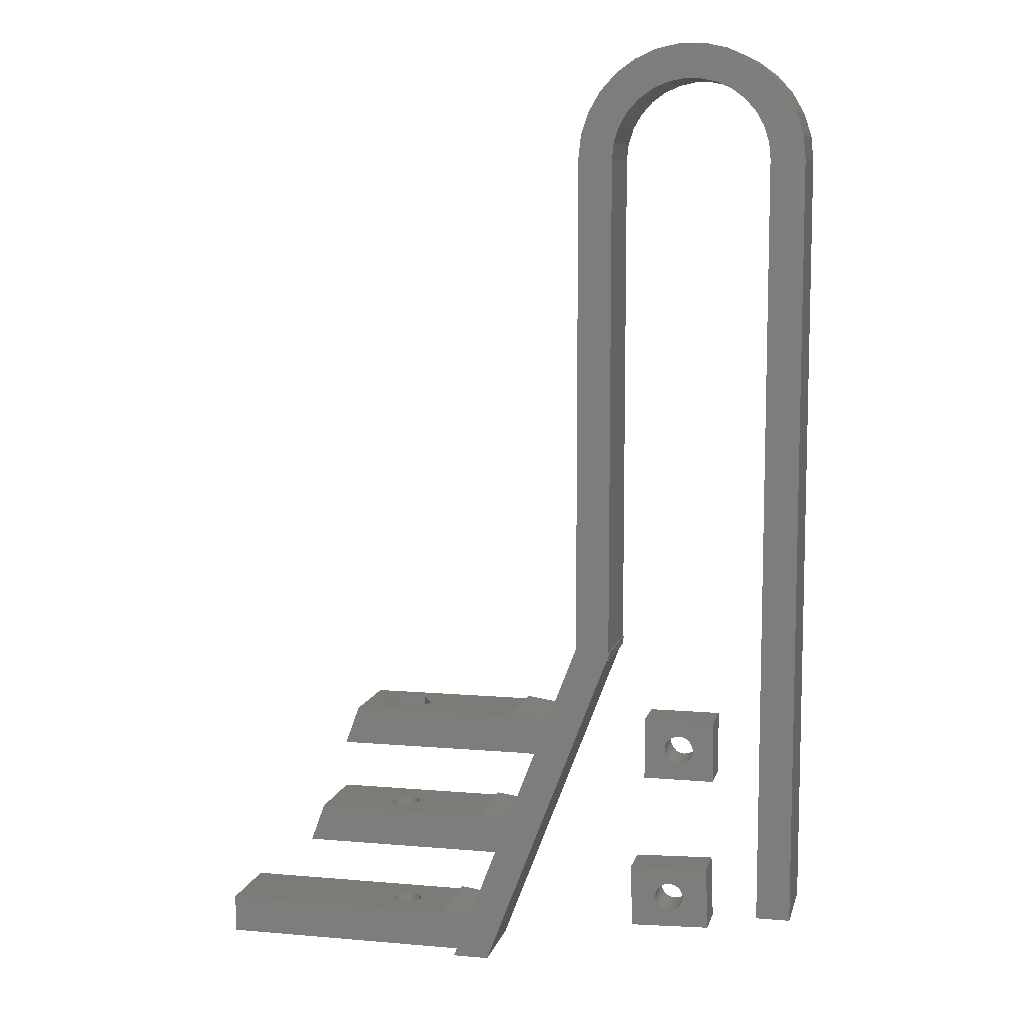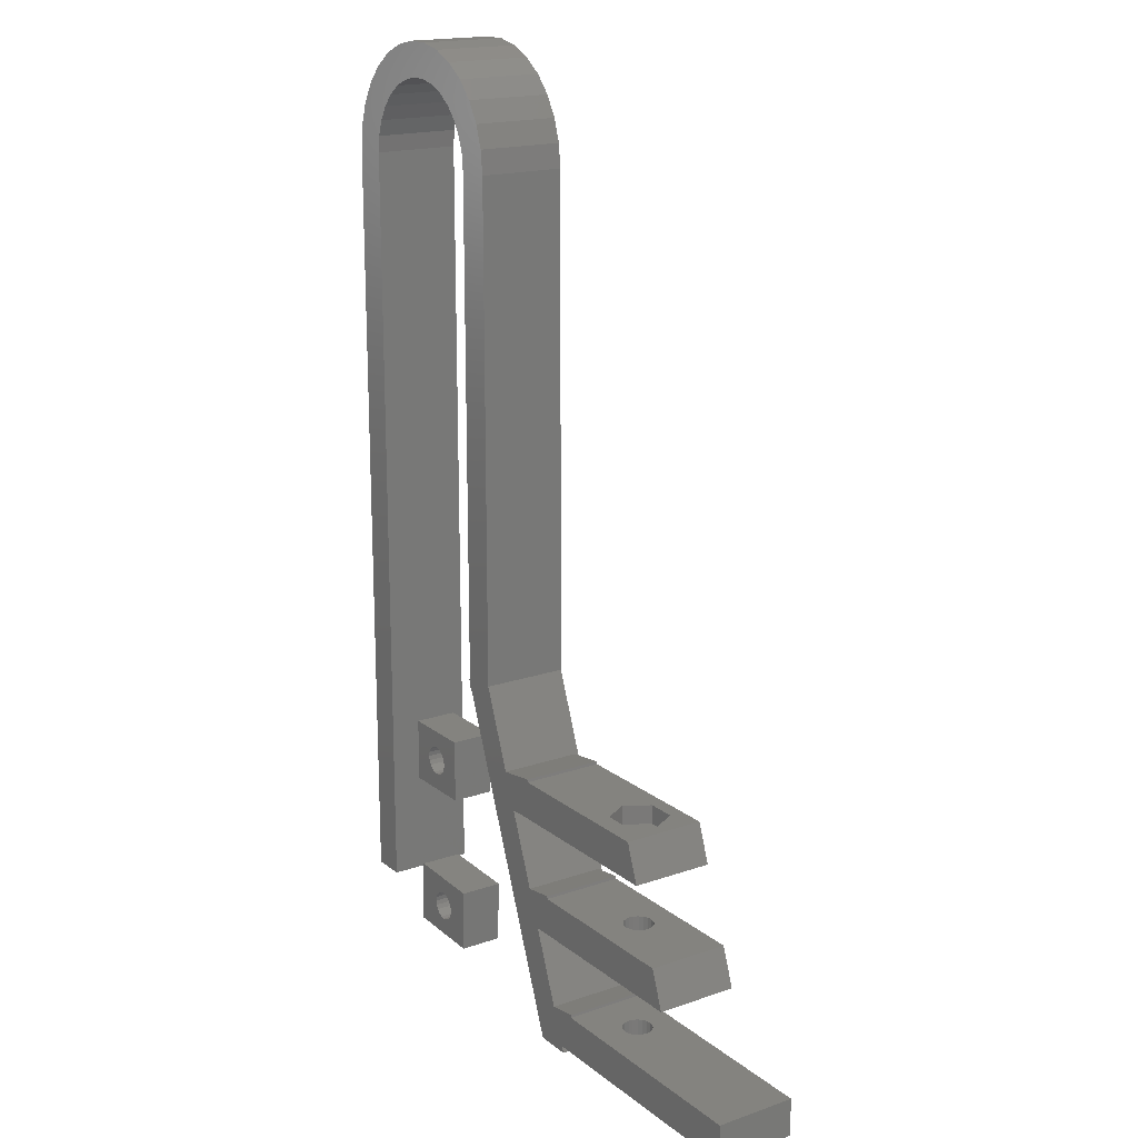
<metadata>
{"format":"stl","ext":"stl","renderer":"f3d","projection":"perspective","resolution":1024,"background":"white","views":[{"elev":8.9,"azim":13.1,"up":"+Y"},{"elev":17.8,"azim":-124.1,"up":"+Y"}]}
</metadata>
<code>
# stl→obj: 350 verts, 708 faces
v 25.75 -28 -5.05
v 25.66 -27.46 -0.05
v 25.66 -27.46 -5.05
v 25.75 -28 -0.05
v 22.25 -28 -0.05
v 22.34 -27.46 -5.05
v 22.34 -27.46 -0.05
v 22.25 -28 -5.05
v 24 -26.25 -5.05
v 24.54 -26.34 -0.05
v 24 -26.25 -0.05
v 24.54 -26.34 -5.05
v 24 -29.75 -5.05
v 23.46 -29.66 -0.05
v 24 -29.75 -0.05
v 23.46 -29.66 -5.05
v 25.42 -26.97 -5.05
v 25.03 -26.58 -0.05
v 25.03 -26.58 -5.05
v 25.42 -26.97 -0.05
v 22.97 -26.58 -5.05
v 23.46 -26.34 -0.05
v 22.97 -26.58 -0.05
v 23.46 -26.34 -5.05
v 22.58 -26.97 -0.05
v 22.58 -26.97 -5.05
v 25.42 -29.03 -5.05
v 25.66 -28.54 -0.05
v 25.66 -28.54 -5.05
v 25.42 -29.03 -0.05
v 22.97 -29.42 -0.05
v 22.58 -29.03 -5.05
v 22.58 -29.03 -0.05
v 22.97 -29.42 -5.05
v 22.34 -28.54 -0.05
v 22.34 -28.54 -5.05
v 24.54 -29.66 -5.05
v 24.54 -29.66 -0.05
v 25.03 -29.42 -5.05
v 25.03 -29.42 -0.05
v 24.75 -47 -5.05
v 24.66 -46.46 -0.05
v 24.66 -46.46 -5.05
v 24.75 -47 -0.05
v 21.25 -47 -0.05
v 21.34 -46.46 -5.05
v 21.34 -46.46 -0.05
v 21.25 -47 -5.05
v 23 -45.25 -5.05
v 23.54 -45.34 -0.05
v 23 -45.25 -0.05
v 23.54 -45.34 -5.05
v 23 -48.75 -5.05
v 22.46 -48.66 -0.05
v 23 -48.75 -0.05
v 22.46 -48.66 -5.05
v 24.03 -45.58 -5.05
v 24.42 -45.97 -0.05
v 24.03 -45.58 -0.05
v 24.42 -45.97 -5.05
v 21.97 -45.58 -5.05
v 22.46 -45.34 -0.05
v 21.97 -45.58 -0.05
v 22.46 -45.34 -5.05
v 21.58 -45.97 -5.05
v 21.58 -45.97 -0.05
v 24.42 -48.03 -5.05
v 24.66 -47.54 -0.05
v 24.66 -47.54 -5.05
v 24.42 -48.03 -0.05
v 21.97 -48.42 -0.05
v 21.58 -48.03 -5.05
v 21.58 -48.03 -0.05
v 21.97 -48.42 -5.05
v 21.34 -47.54 -0.05
v 21.34 -47.54 -5.05
v 23.54 -48.66 -5.05
v 23.54 -48.66 -0.05
v 24.03 -48.42 -5.05
v 24.03 -48.42 -0.05
v 19.75 -31.75 -5.05
v 19.75 -24.25 -0.05
v 19.75 -24.25 -5.05
v 19.75 -31.75 -0.05
v 28.25 -24.25 -0.05
v 28.25 -31.75 -0.05
v 28.25 -24.25 -5.05
v 28.25 -31.75 -5.05
v 27.88 -50.58 -0.05
v 27.62 -43.09 -5.05
v 27.62 -43.09 -0.05
v 27.88 -50.58 -5.05
v 18.12 -43.42 -0.05
v 18.38 -50.91 -0.05
v 18.12 -43.42 -5.05
v 18.38 -50.91 -5.05
v -3.183 -54.25 -5.05
v -3.471 -55 -5.05
v -3.183 -54.25 4.55
v 1.807 -41.25 -5.05
v -1.517 -49.91 -5.05
v 1.807 -41.25 4.55
v 6.748 -28.38 -5.05
v 3.464 -36.93 -5.05
v 6.748 -28.38 4.55
v 8.403 -24.07 4.55
v 12 -14.7 -5.05
v 8.403 -24.07 -5.05
v 12 -14.7 5.05
v 3.464 -36.93 4.55
v -3.471 -55 5.05
v -1.517 -49.91 4.55
v 38.21 46.75 5.05
v 34.3 45.92 5.05
v 34.5 44 5.05
v 32.73 49.44 5.05
v 35.97 51.79 5.05
v 34.12 53.85 5.05
v 37.35 49.39 5.05
v 33.7 47.76 5.05
v 31.44 50.87 5.05
v 31.88 55.47 5.05
v 29.88 52.01 5.05
v 29.34 56.6 5.05
v 28.11 52.8 5.05
v 26.64 57.18 5.05
v 26.22 53.2 5.05
v 24.28 53.2 5.05
v 23.86 57.18 5.05
v 22.39 52.8 5.05
v 21.16 56.6 5.05
v 20.62 52.01 5.05
v 18.62 55.47 5.05
v 19.06 50.87 5.05
v 16.38 53.85 5.05
v 17.77 49.44 5.05
v 14.53 51.79 5.05
v 16.8 47.76 5.05
v 13.15 49.39 5.05
v 16 -15 5.05
v 16 44 5.05
v 15.78 -16 5.05
v 16 -15.44 5.05
v 16.2 45.92 5.05
v 12.29 46.75 5.05
v 12 44 5.05
v 16 -16 5.05
v 0.8134 -55 5.05
v 38.5 44 5.05
v 38.5 -47 5.05
v 34.5 -47 5.05
v 16.17 -15 5.05
v 15.78 -16 -5.05
v 0.8134 -55 -5.05
v 16.17 -15 -5.05
v 16 -15.44 -5.05
v 16 -16 -5.05
v 16 -15 -5.05
v 34.5 44 -5.05
v 38.5 44 -5.05
v 38.5 -47 -5.05
v 38.21 46.75 -5.05
v 34.3 45.92 -5.05
v 34.5 -47 -5.05
v 37.35 49.39 -5.05
v 33.7 47.76 -5.05
v 35.97 51.79 -5.05
v 32.73 49.44 -5.05
v 34.12 53.85 -5.05
v 31.44 50.87 -5.05
v 31.88 55.47 -5.05
v 29.88 52.01 -5.05
v 29.34 56.6 -5.05
v 28.11 52.8 -5.05
v 26.64 57.18 -5.05
v 26.22 53.2 -5.05
v 24.28 53.2 -5.05
v 23.86 57.18 -5.05
v 22.39 52.8 -5.05
v 21.16 56.6 -5.05
v 20.62 52.01 -5.05
v 18.62 55.47 -5.05
v 19.06 50.87 -5.05
v 16.38 53.85 -5.05
v 17.77 49.44 -5.05
v 14.53 51.79 -5.05
v 16.8 47.76 -5.05
v 13.15 49.39 -5.05
v 16.2 45.92 -5.05
v 12.29 46.75 -5.05
v 16 44 -5.05
v 12 44 -5.05
v 5.843 -28.25 -5.05
v 3.792 -23.75 -5.05
v 3.837 -23.42 -5.05
v -17.49 -28.25 -5.05
v -15.86 -23.75 -5.05
v -0.2084 -36.75 -5.05
v -0.1625 -36.42 -5.05
v -22.23 -41.25 -5.05
v -20.59 -36.75 -5.05
v -5.008 -49.75 -5.05
v -4.963 -49.42 -5.05
v -32.8 -54.25 -5.05
v -32.8 -49.75 -5.05
v 3.837 -23.42 4.55
v 3.792 -23.75 4.55
v 5.843 -28.25 4.55
v -17.49 -28.25 4.55
v -15.86 -23.75 4.55
v -10.46 -28.25 1.664
v -11 -28.25 1.75
v -11.54 -28.25 1.664
v -12.03 -28.25 1.416
v -12.42 -28.25 1.029
v -12.66 -28.25 0.5408
v -12.75 -28.25 -9.078e-15
v -12.66 -28.25 -0.5408
v -11.54 -28.25 -1.664
v -11 -28.25 -1.75
v -12.03 -28.25 -1.416
v -12.42 -28.25 -1.029
v -9.971 -28.25 1.416
v -9.584 -28.25 1.029
v -9.336 -28.25 0.5408
v -9.25 -28.25 -9.078e-15
v -9.336 -28.25 -0.5408
v -9.584 -28.25 -1.029
v -9.971 -28.25 -1.416
v -10.46 -28.25 -1.664
v -9.325 -23.75 2.901
v -7.65 -23.75 -1.063e-14
v -9.325 -23.75 -2.901
v -12.68 -23.75 2.901
v -14.35 -23.75 -1.063e-14
v -12.68 -23.75 -2.901
v -0.1625 -36.42 4.55
v -0.2084 -36.75 4.55
v -22.23 -41.25 4.55
v -20.59 -36.75 4.55
v -11 -36.75 1.75
v -10.46 -36.75 1.664
v -9.971 -36.75 1.416
v -9.584 -36.75 1.029
v -9.336 -36.75 0.5408
v -9.25 -36.75 -6.149e-15
v -9.336 -36.75 -0.5408
v -9.584 -36.75 -1.029
v -10.46 -36.75 -1.664
v -11 -36.75 -1.75
v -9.971 -36.75 -1.416
v -11.54 -36.75 1.664
v -12.03 -36.75 1.416
v -12.42 -36.75 1.029
v -12.66 -36.75 0.5408
v -12.75 -36.75 -6.149e-15
v -12.66 -36.75 -0.5408
v -12.42 -36.75 -1.029
v -12.03 -36.75 -1.416
v -11.54 -36.75 -1.664
v -11 -41.25 1.75
v -11.54 -41.25 1.664
v -12.03 -41.25 1.416
v -12.42 -41.25 1.029
v -12.66 -41.25 0.5408
v -12.75 -41.25 -4.599e-15
v -12.66 -41.25 -0.5408
v -12.42 -41.25 -1.029
v -11.54 -41.25 -1.664
v -11 -41.25 -1.75
v -12.03 -41.25 -1.416
v -10.46 -41.25 1.664
v -9.971 -41.25 1.416
v -9.584 -41.25 1.029
v -9.336 -41.25 0.5408
v -9.25 -41.25 -4.599e-15
v -9.336 -41.25 -0.5408
v -9.584 -41.25 -1.029
v -9.971 -41.25 -1.416
v -10.46 -41.25 -1.664
v -4.963 -49.42 4.55
v -5.008 -49.75 4.55
v -32.8 -54.25 4.55
v -32.8 -49.75 4.55
v -11.54 -49.75 1.664
v -11 -49.75 1.75
v -10.46 -49.75 1.664
v -9.971 -49.75 1.416
v -9.584 -49.75 1.029
v -9.336 -49.75 0.5408
v -9.25 -49.75 -1.671e-15
v -9.336 -49.75 -0.5408
v -10.46 -49.75 -1.664
v -11 -49.75 -1.75
v -9.971 -49.75 -1.416
v -9.584 -49.75 -1.029
v -12.03 -49.75 1.416
v -12.42 -49.75 1.029
v -12.66 -49.75 0.5408
v -12.75 -49.75 -1.671e-15
v -12.66 -49.75 -0.5408
v -12.42 -49.75 -1.029
v -12.03 -49.75 -1.416
v -11.54 -49.75 -1.664
v -11.54 -54.25 1.664
v -11 -54.25 1.75
v -12.03 -54.25 1.416
v -12.42 -54.25 1.029
v -12.66 -54.25 0.5408
v -12.75 -54.25 -1.206e-16
v -12.66 -54.25 -0.5408
v -12.42 -54.25 -1.029
v -12.03 -54.25 -1.416
v -11.54 -54.25 -1.664
v -10.46 -54.25 1.664
v -9.971 -54.25 1.416
v -9.584 -54.25 1.029
v -9.336 -54.25 0.5408
v -9.25 -54.25 -1.206e-16
v -9.336 -54.25 -0.5408
v -9.584 -54.25 -1.029
v -9.971 -54.25 -1.416
v -10.46 -54.25 -1.664
v -11 -54.25 -1.75
v -9.325 -26 -2.901
v -7.65 -26 -9.853e-15
v -14.35 -26 -9.853e-15
v -12.68 -26 -2.901
v -9.325 -26 2.901
v -11 -26 1.75
v -12.68 -26 2.901
v -10.46 -26 1.664
v -9.971 -26 1.416
v -9.584 -26 1.029
v -9.336 -26 0.5408
v -9.25 -26 -9.853e-15
v -9.336 -26 -0.5408
v -9.584 -26 -1.029
v -10.46 -26 -1.664
v -11 -26 -1.75
v -9.971 -26 -1.416
v -11.54 -26 1.664
v -12.03 -26 1.416
v -12.42 -26 1.029
v -12.66 -26 0.5408
v -12.75 -26 -9.853e-15
v -12.66 -26 -0.5408
v -12.42 -26 -1.029
v -12.03 -26 -1.416
v -11.54 -26 -1.664
f 1 2 3
f 2 1 4
f 5 6 7
f 6 5 8
f 9 10 11
f 10 9 12
f 13 14 15
f 14 13 16
f 17 18 19
f 18 17 20
f 3 20 17
f 20 3 2
f 12 18 10
f 18 12 19
f 21 22 23
f 22 21 24
f 25 21 23
f 21 25 26
f 24 11 22
f 11 24 9
f 27 28 29
f 28 27 30
f 31 32 33
f 32 31 34
f 35 8 5
f 8 35 36
f 7 26 25
f 26 7 6
f 37 15 38
f 15 37 13
f 39 30 27
f 30 39 40
f 16 31 14
f 31 16 34
f 33 36 35
f 36 33 32
f 29 4 1
f 4 29 28
f 39 38 40
f 38 39 37
f 41 42 43
f 42 41 44
f 45 46 47
f 46 45 48
f 49 50 51
f 50 49 52
f 53 54 55
f 54 53 56
f 57 58 59
f 58 57 60
f 43 58 60
f 58 43 42
f 52 59 50
f 59 52 57
f 61 62 63
f 62 61 64
f 65 63 66
f 63 65 61
f 64 51 62
f 51 64 49
f 67 68 69
f 68 67 70
f 71 72 73
f 72 71 74
f 75 48 45
f 48 75 76
f 47 65 66
f 65 47 46
f 77 55 78
f 55 77 53
f 79 70 67
f 70 79 80
f 56 71 54
f 71 56 74
f 73 76 75
f 76 73 72
f 69 44 41
f 44 69 68
f 79 78 80
f 78 79 77
f 81 82 83
f 82 81 84
f 85 4 86
f 85 2 4
f 85 20 2
f 85 18 20
f 85 10 18
f 85 11 10
f 82 11 85
f 7 82 5
f 25 82 7
f 23 82 25
f 22 82 23
f 11 82 22
f 28 86 4
f 30 86 28
f 40 86 30
f 38 86 40
f 15 86 38
f 84 15 14
f 84 5 82
f 5 84 35
f 15 84 86
f 31 84 14
f 33 84 31
f 35 84 33
f 86 87 85
f 87 86 88
f 87 82 85
f 82 87 83
f 88 1 87
f 88 29 1
f 88 27 29
f 88 39 27
f 88 37 39
f 88 13 37
f 81 13 88
f 36 81 8
f 32 81 36
f 34 81 32
f 16 81 34
f 13 81 16
f 3 87 1
f 17 87 3
f 19 87 17
f 12 87 19
f 9 87 12
f 83 9 24
f 83 8 81
f 8 83 6
f 9 83 87
f 21 83 24
f 26 83 21
f 6 83 26
f 81 86 84
f 86 81 88
f 89 90 91
f 90 89 92
f 91 42 44
f 91 58 42
f 91 59 58
f 91 50 59
f 91 51 50
f 93 51 91
f 93 45 47
f 93 47 66
f 45 93 94
f 63 93 66
f 62 93 63
f 51 93 62
f 44 89 91
f 68 89 44
f 70 89 68
f 80 89 70
f 78 89 80
f 55 89 78
f 94 55 54
f 55 94 89
f 71 94 54
f 73 94 71
f 75 94 73
f 94 75 45
f 90 93 91
f 93 90 95
f 96 93 95
f 93 96 94
f 92 41 90
f 92 69 41
f 92 67 69
f 92 79 67
f 92 77 79
f 92 53 77
f 96 53 92
f 76 96 48
f 72 96 76
f 74 96 72
f 56 96 74
f 53 96 56
f 43 90 41
f 60 90 43
f 57 90 60
f 52 90 57
f 49 90 52
f 95 49 64
f 95 48 96
f 48 95 46
f 49 95 90
f 61 95 64
f 65 95 61
f 46 95 65
f 96 89 94
f 89 96 92
f 97 98 99
f 100 101 102
f 103 104 105
f 106 107 108
f 107 106 109
f 105 109 106
f 110 105 104
f 110 109 105
f 111 110 102
f 112 102 101
f 111 102 112
f 111 112 99
f 110 111 109
f 111 99 98
f 113 114 115
f 116 117 118
f 119 120 114
f 117 116 120
f 121 118 122
f 118 121 116
f 122 123 121
f 124 123 122
f 124 125 123
f 126 125 124
f 126 127 125
f 126 128 127
f 129 128 126
f 129 130 128
f 131 130 129
f 131 132 130
f 133 132 131
f 132 133 134
f 135 134 133
f 134 135 136
f 137 136 135
f 136 137 138
f 139 138 137
f 109 140 141
f 142 140 109
f 140 142 143
f 138 139 144
f 145 144 139
f 144 145 141
f 141 145 146
f 109 141 146
f 143 142 147
f 109 148 142
f 148 109 111
f 115 149 113
f 114 113 119
f 120 119 117
f 149 115 150
f 150 115 151
f 152 140 143
f 148 153 142
f 153 148 154
f 143 155 152
f 155 143 156
f 153 156 157
f 156 153 158
f 158 153 107
f 155 156 158
f 159 160 161
f 160 159 162
f 163 162 159
f 159 161 164
f 162 163 165
f 166 165 163
f 165 166 167
f 168 167 166
f 167 168 169
f 170 169 168
f 169 170 171
f 172 171 170
f 172 173 171
f 174 173 172
f 174 175 173
f 176 175 174
f 177 175 176
f 177 178 175
f 179 178 177
f 179 180 178
f 181 180 179
f 182 181 183
f 181 182 180
f 184 183 185
f 186 185 187
f 183 184 182
f 188 187 189
f 190 189 191
f 185 186 184
f 158 107 191
f 190 191 192
f 187 188 186
f 191 107 192
f 153 108 107
f 153 103 108
f 153 104 103
f 154 104 153
f 104 154 100
f 154 101 100
f 154 97 101
f 97 154 98
f 189 190 188
f 193 108 103
f 194 108 193
f 108 194 195
f 196 194 193
f 194 196 197
f 198 104 100
f 104 198 199
f 200 198 100
f 198 200 201
f 202 101 97
f 101 202 203
f 204 202 97
f 202 204 205
f 98 148 111
f 148 98 154
f 140 191 141
f 191 140 158
f 147 156 143
f 156 147 157
f 155 140 152
f 140 155 158
f 159 114 163
f 114 159 115
f 179 128 130
f 128 179 177
f 172 121 123
f 121 172 170
f 138 185 136
f 185 138 187
f 144 187 138
f 187 144 189
f 183 132 134
f 132 183 181
f 166 116 168
f 116 166 120
f 163 120 166
f 120 163 114
f 168 121 170
f 121 168 116
f 176 125 127
f 125 176 174
f 177 127 128
f 127 177 176
f 174 123 125
f 123 174 172
f 141 189 144
f 189 141 191
f 136 183 134
f 183 136 185
f 181 130 132
f 130 181 179
f 164 115 159
f 115 164 151
f 171 124 122
f 124 171 173
f 175 129 126
f 129 175 178
f 180 133 131
f 133 180 182
f 190 139 188
f 139 190 145
f 113 165 119
f 165 113 162
f 119 167 117
f 167 119 165
f 117 169 118
f 169 117 167
f 169 122 118
f 122 169 171
f 173 126 124
f 126 173 175
f 188 137 186
f 137 188 139
f 182 135 133
f 135 182 184
f 178 131 129
f 131 178 180
f 186 135 184
f 135 186 137
f 149 162 113
f 162 149 160
f 192 145 190
f 145 192 146
f 194 206 195
f 206 194 207
f 106 208 105
f 207 106 206
f 106 207 208
f 209 207 210
f 207 209 208
f 108 206 106
f 206 108 195
f 193 105 208
f 105 193 103
f 211 209 212
f 209 213 212
f 209 214 213
f 209 215 214
f 209 216 215
f 209 217 216
f 196 217 209
f 217 196 218
f 219 196 220
f 221 196 219
f 222 196 221
f 218 196 222
f 209 211 208
f 223 208 211
f 224 208 223
f 225 208 224
f 226 208 225
f 193 226 227
f 193 227 228
f 193 228 229
f 193 229 230
f 196 230 220
f 193 230 196
f 226 193 208
f 207 231 210
f 207 232 231
f 194 232 207
f 197 233 194
f 232 194 233
f 234 210 231
f 235 210 234
f 235 197 210
f 236 197 235
f 233 197 236
f 198 237 199
f 237 198 238
f 238 110 237
f 110 238 102
f 239 238 240
f 238 239 102
f 104 237 110
f 237 104 199
f 238 241 240
f 238 242 241
f 238 243 242
f 238 244 243
f 238 245 244
f 238 246 245
f 198 246 238
f 246 198 247
f 247 198 248
f 249 198 250
f 251 198 249
f 248 198 251
f 252 240 241
f 253 240 252
f 254 240 253
f 255 240 254
f 256 240 255
f 201 256 257
f 201 257 258
f 201 258 259
f 201 250 198
f 256 201 240
f 260 201 259
f 250 201 260
f 239 261 102
f 239 262 261
f 239 263 262
f 239 264 263
f 239 265 264
f 239 266 265
f 200 266 239
f 266 200 267
f 267 200 268
f 269 200 270
f 271 200 269
f 268 200 271
f 272 102 261
f 273 102 272
f 274 102 273
f 275 102 274
f 276 102 275
f 100 276 277
f 100 277 278
f 100 278 279
f 100 279 280
f 100 270 200
f 276 100 102
f 270 100 280
f 202 281 203
f 281 202 282
f 282 112 281
f 112 282 99
f 283 282 284
f 282 283 99
f 101 281 112
f 281 101 203
f 204 284 205
f 284 204 283
f 285 282 286
f 282 287 286
f 282 288 287
f 282 289 288
f 282 290 289
f 282 291 290
f 202 291 282
f 291 202 292
f 293 202 294
f 295 202 293
f 296 202 295
f 292 202 296
f 282 285 284
f 297 284 285
f 298 284 297
f 299 284 298
f 300 284 299
f 205 300 301
f 205 301 302
f 205 302 303
f 205 303 304
f 202 304 294
f 205 304 202
f 300 205 284
f 305 99 283
f 99 305 306
f 283 307 305
f 283 308 307
f 283 309 308
f 283 310 309
f 204 310 283
f 310 204 311
f 311 204 312
f 312 204 313
f 97 314 204
f 313 204 314
f 315 99 306
f 316 99 315
f 317 99 316
f 318 99 317
f 319 99 318
f 97 319 320
f 97 320 321
f 97 321 322
f 319 97 99
f 323 97 322
f 324 97 323
f 314 97 324
f 325 232 233
f 232 325 326
f 327 236 235
f 236 327 328
f 236 325 233
f 325 236 328
f 326 231 232
f 231 326 329
f 329 330 331
f 329 332 330
f 329 333 332
f 329 334 333
f 326 334 329
f 334 326 335
f 326 336 335
f 326 337 336
f 326 338 337
f 325 338 326
f 339 325 340
f 341 325 339
f 338 325 341
f 342 331 330
f 343 331 342
f 344 331 343
f 327 344 345
f 327 345 346
f 344 327 331
f 347 327 346
f 348 327 347
f 328 348 349
f 328 340 325
f 340 328 350
f 348 328 327
f 350 328 349
f 331 231 329
f 231 331 234
f 331 235 234
f 235 331 327
f 227 336 337
f 336 227 226
f 320 291 292
f 291 320 319
f 277 246 247
f 246 277 276
f 217 347 346
f 347 217 218
f 310 301 300
f 301 310 311
f 266 257 256
f 257 266 267
f 340 230 339
f 230 340 220
f 294 323 293
f 323 294 324
f 250 280 249
f 280 250 270
f 213 330 212
f 330 213 342
f 305 286 306
f 286 305 285
f 262 241 261
f 241 262 252
f 229 338 341
f 338 229 228
f 322 296 295
f 296 322 321
f 279 248 251
f 248 279 278
f 228 337 338
f 337 228 227
f 321 292 296
f 292 321 320
f 278 247 248
f 247 278 277
f 339 229 341
f 229 339 230
f 293 322 295
f 322 293 323
f 249 279 251
f 279 249 280
f 349 219 350
f 219 349 221
f 303 314 304
f 314 303 313
f 259 269 260
f 269 259 271
f 222 349 348
f 349 222 221
f 312 303 302
f 303 312 313
f 268 259 258
f 259 268 271
f 350 220 340
f 220 350 219
f 304 324 294
f 324 304 314
f 260 270 250
f 270 260 269
f 225 334 335
f 334 225 224
f 318 289 290
f 289 318 317
f 275 244 245
f 244 275 274
f 214 344 343
f 344 214 215
f 307 298 297
f 298 307 308
f 263 254 253
f 254 263 264
f 216 346 345
f 346 216 217
f 309 300 299
f 300 309 310
f 265 256 255
f 256 265 266
f 218 348 347
f 348 218 222
f 311 302 301
f 302 311 312
f 267 258 257
f 258 267 268
f 226 335 336
f 335 226 225
f 319 290 291
f 290 319 318
f 276 245 246
f 245 276 275
f 212 332 211
f 332 212 330
f 306 287 315
f 287 306 286
f 261 242 272
f 242 261 241
f 224 333 334
f 333 224 223
f 317 288 289
f 288 317 316
f 274 243 244
f 243 274 273
f 214 342 213
f 342 214 343
f 307 285 305
f 285 307 297
f 263 252 262
f 252 263 253
f 215 345 344
f 345 215 216
f 308 299 298
f 299 308 309
f 264 255 254
f 255 264 265
f 211 333 223
f 333 211 332
f 315 288 316
f 288 315 287
f 272 243 273
f 243 272 242
f 200 240 201
f 240 200 239
f 196 210 197
f 210 196 209
f 150 160 149
f 160 150 161
f 164 150 151
f 150 164 161
f 107 146 192
f 146 107 109
f 153 147 142
f 147 153 157

</code>
